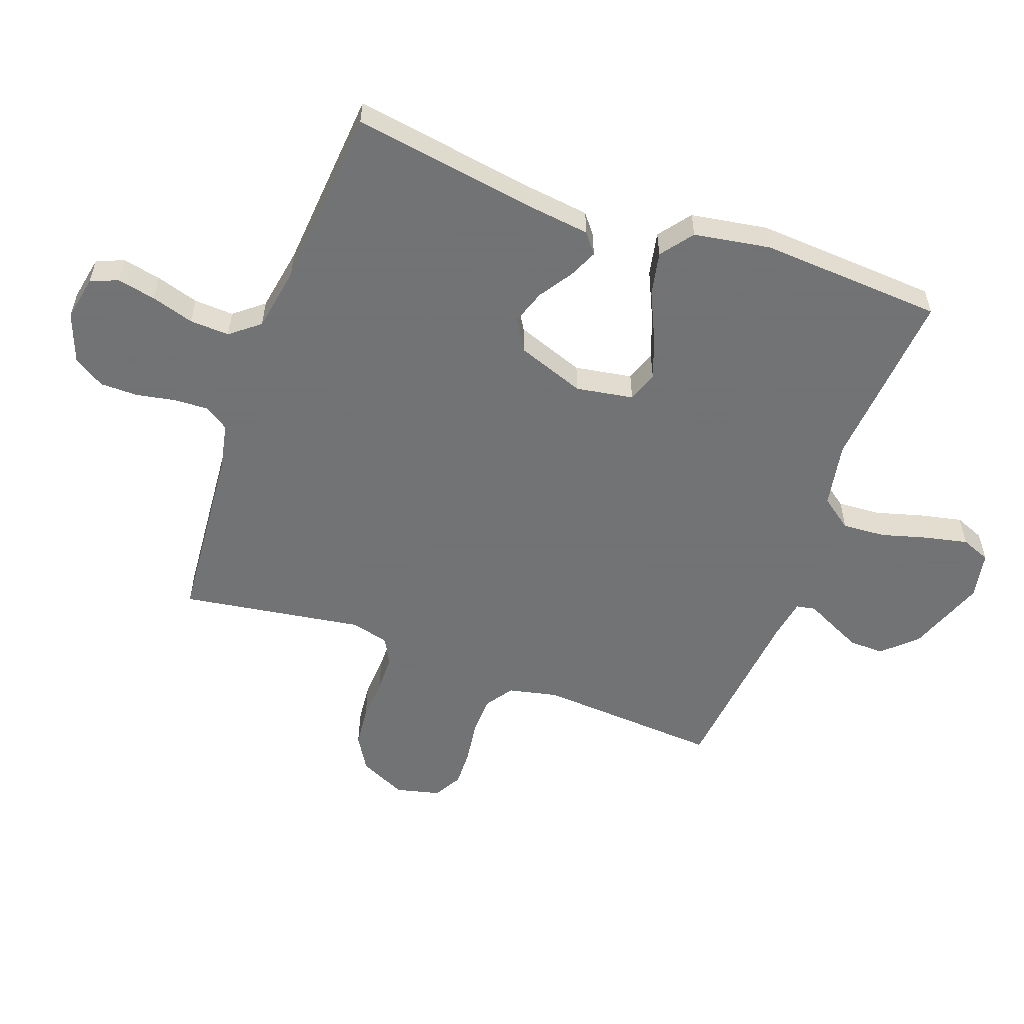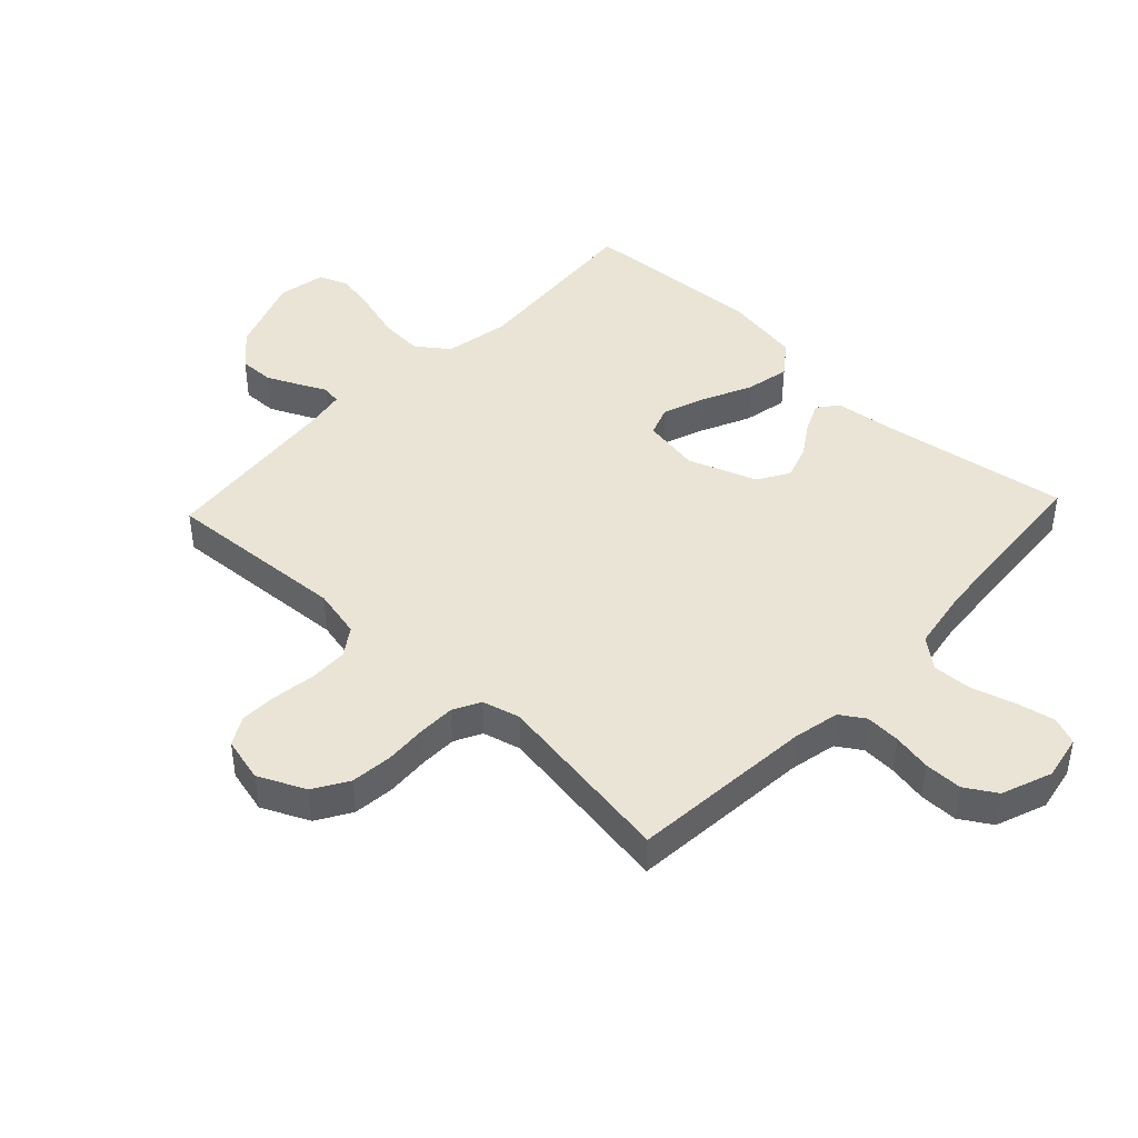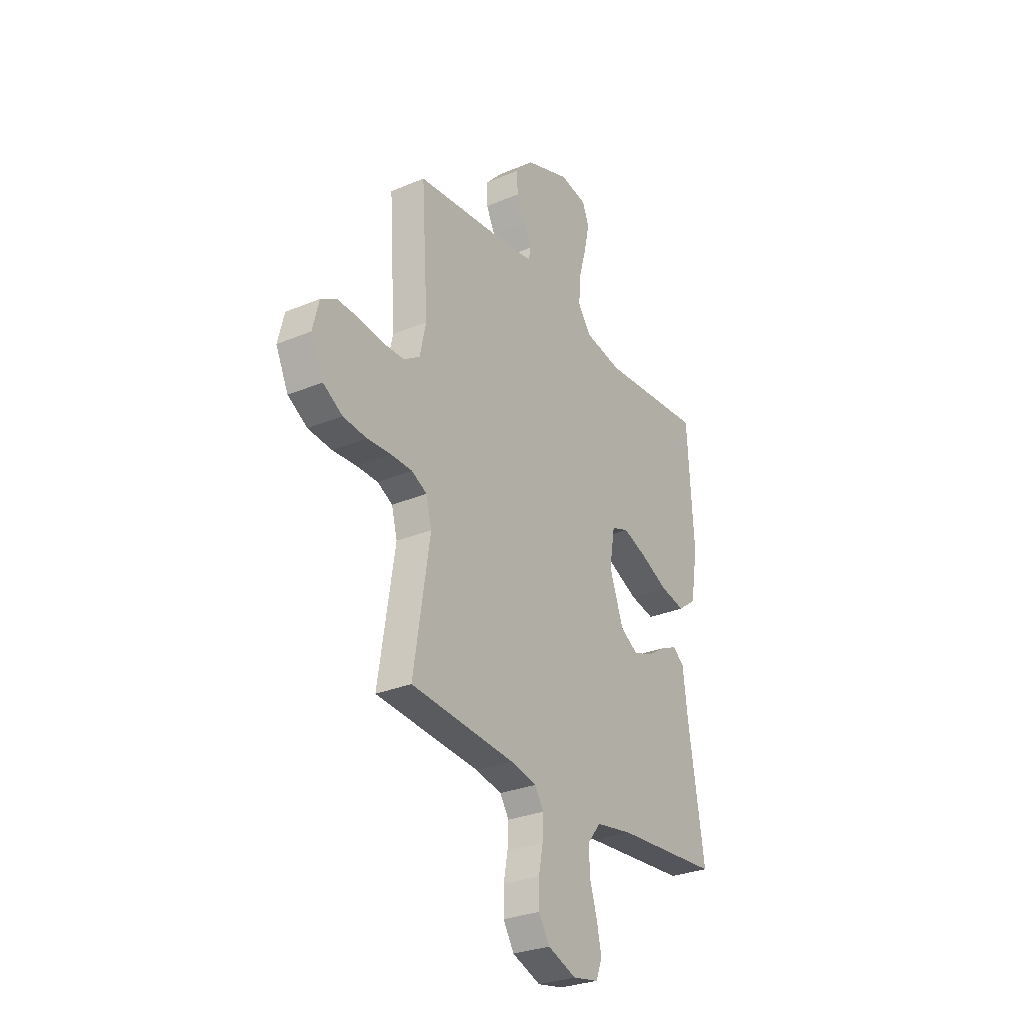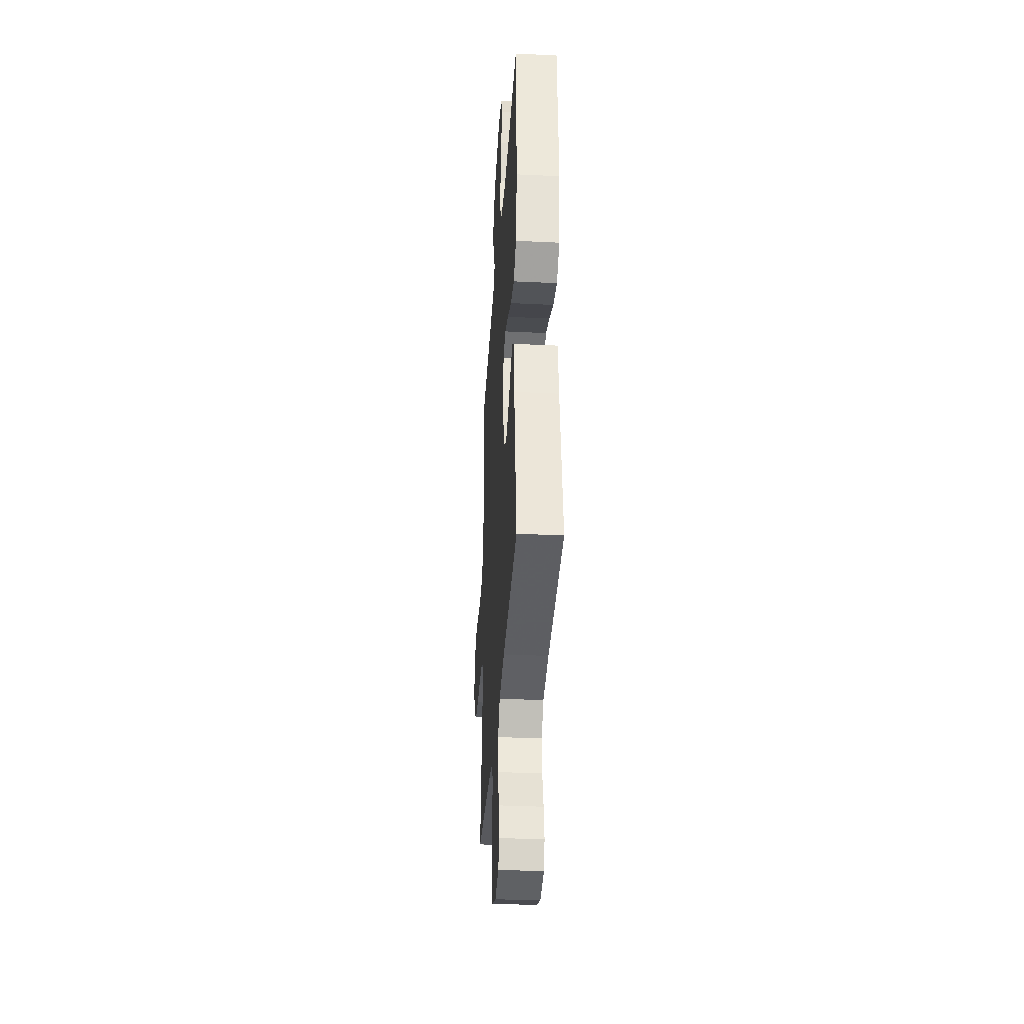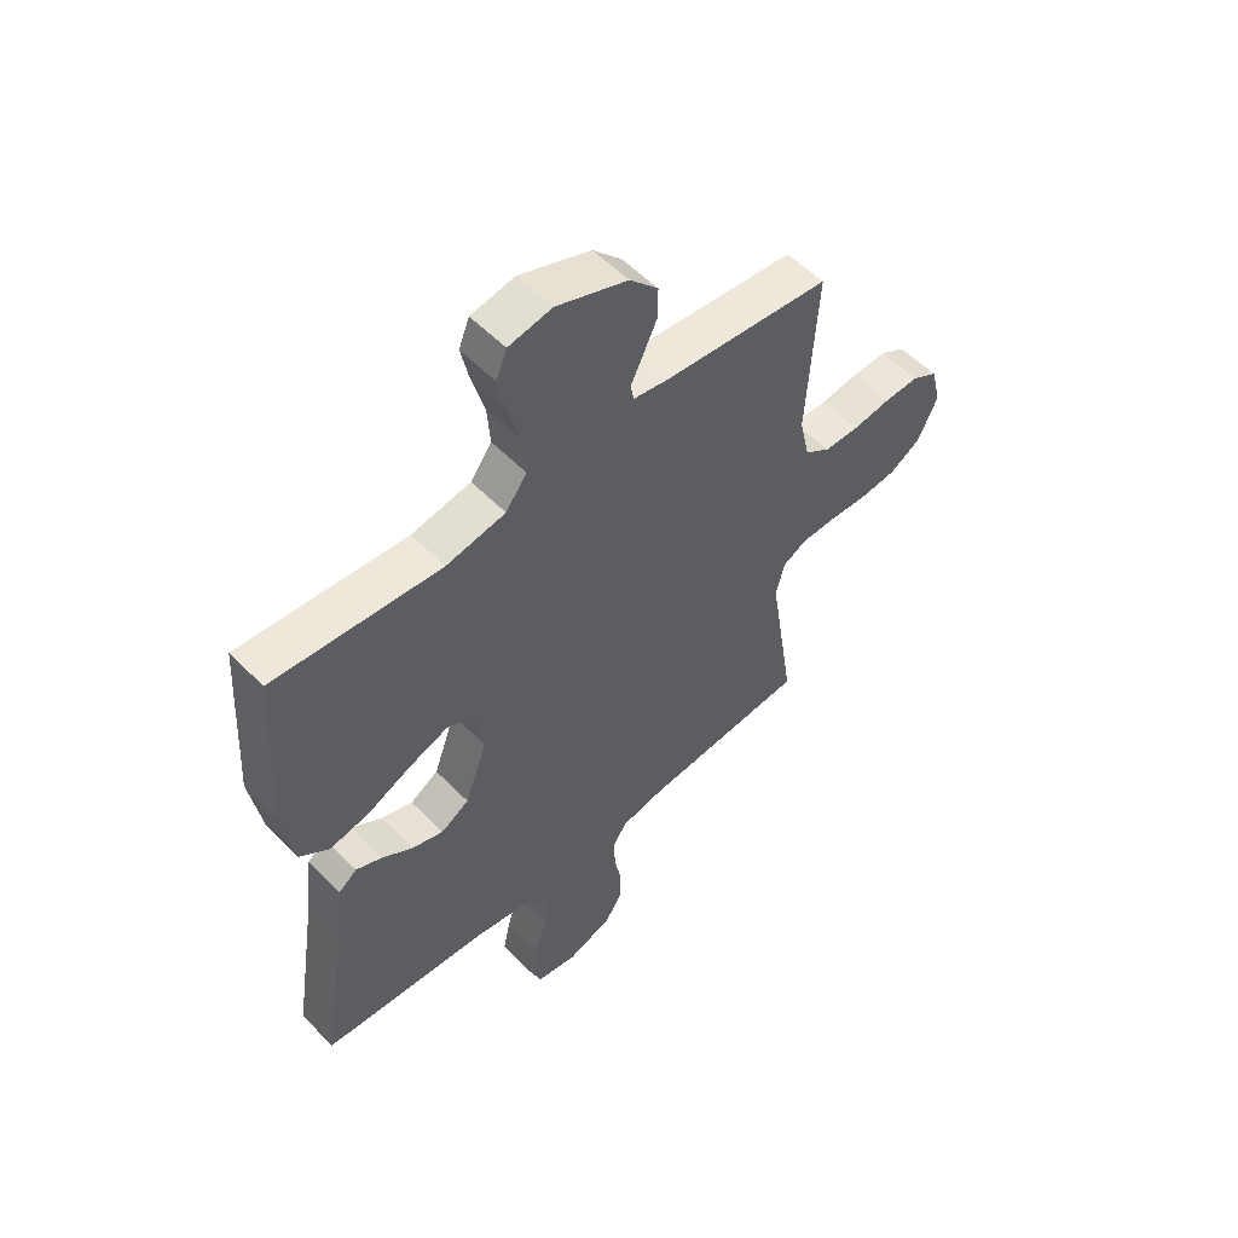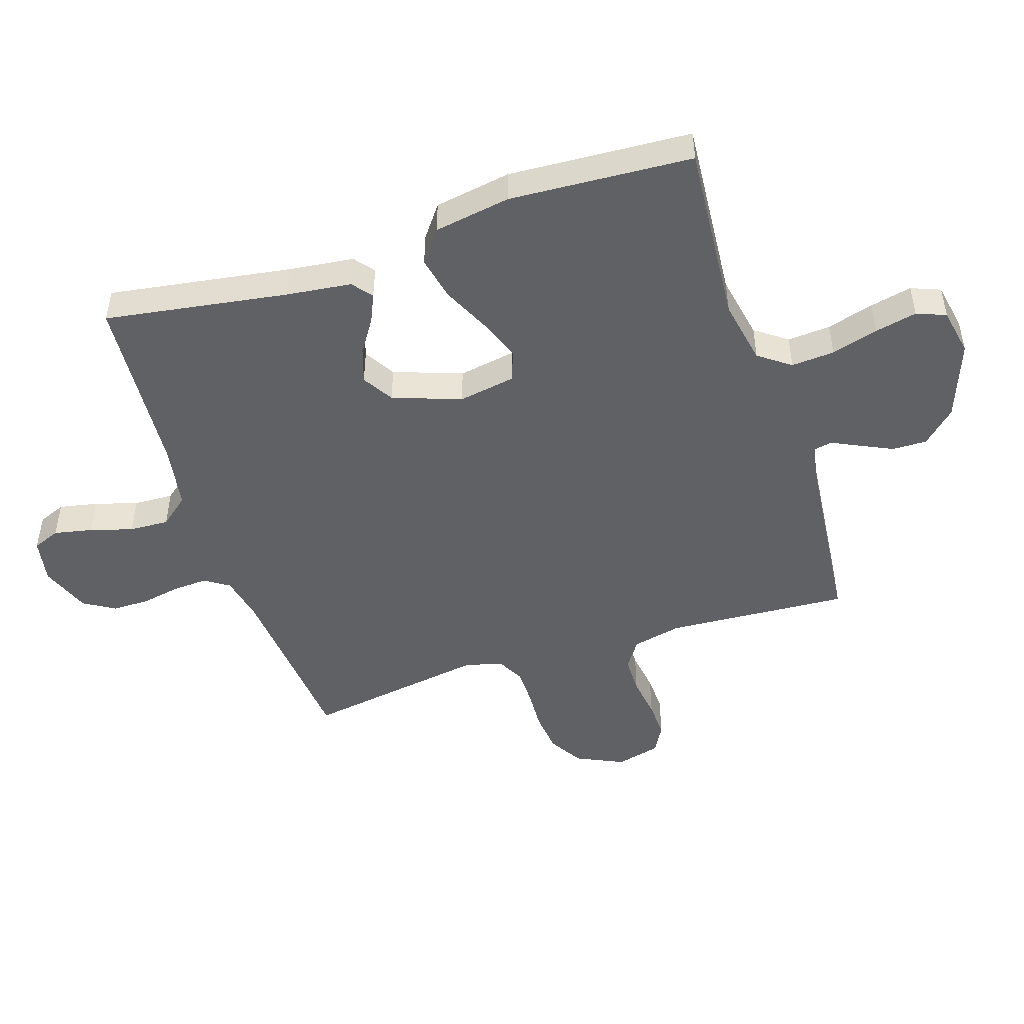
<metadata>
{"format":"obj","ext":"obj","renderer":"f3d","projection":"perspective","resolution":1024,"background":"white","views":[{"elev":-55.7,"azim":-110.1,"up":"+Y"},{"elev":43.7,"azim":133.3,"up":"+Y"},{"elev":-29.0,"azim":122.0,"up":"+Z"},{"elev":-35.1,"azim":-93.7,"up":"+Z"},{"elev":54.7,"azim":-43.0,"up":"+Z"},{"elev":-48.1,"azim":-71.9,"up":"+Y"}]}
</metadata>
<code>
v -0.5 0.07 0.5
v -0.2 0.07 0.476
v -0.093 0.07 0.496
v -0.055 0.07 0.548
v -0.06 0.07 0.619
v -0.082 0.07 0.696
v -0.097 0.07 0.765
v -0.078 0.07 0.813
v 0 0.07 0.828
v 0.128 0.07 0.781
v 0.179 0.07 0.727
v 0.178 0.07 0.67
v 0.153 0.07 0.617
v 0.131 0.07 0.572
v 0.137 0.07 0.541
v 0.2 0.07 0.53
v 0.5 0.07 0.5
v 0.481 0.07 0.2
v 0.499 0.07 0.119
v 0.545 0.07 0.088
v 0.608 0.07 0.087
v 0.677 0.07 0.097
v 0.739 0.07 0.099
v 0.785 0.07 0.073
v 0.803 0.07 0
v 0.767 0.07 -0.077
v 0.711 0.07 -0.111
v 0.643 0.07 -0.118
v 0.574 0.07 -0.114
v 0.513 0.07 -0.115
v 0.469 0.07 -0.138
v 0.453 0.07 -0.2
v 0.5 0.07 -0.5
v 0.2 0.07 -0.526
v 0.124 0.07 -0.542
v 0.098 0.07 -0.582
v 0.101 0.07 -0.639
v 0.113 0.07 -0.702
v 0.113 0.07 -0.764
v 0.082 0.07 -0.815
v 0 0.07 -0.846
v -0.074 0.07 -0.832
v -0.092 0.07 -0.787
v -0.079 0.07 -0.724
v -0.058 0.07 -0.654
v -0.055 0.07 -0.589
v -0.094 0.07 -0.541
v -0.2 0.07 -0.523
v -0.5 0.07 -0.5
v -0.453 0.07 -0.2
v -0.44 0.07 -0.093
v -0.407 0.07 -0.067
v -0.36 0.07 -0.088
v -0.305 0.07 -0.124
v -0.248 0.07 -0.143
v -0.197 0.07 -0.112
v -0.157 0.07 0
v -0.173 0.07 0.094
v -0.223 0.07 0.112
v -0.293 0.07 0.086
v -0.372 0.07 0.049
v -0.444 0.07 0.034
v -0.497 0.07 0.074
v -0.518 0.07 0.2
v -0.5 0 0.5
v -0.2 0 0.476
v -0.093 0 0.496
v -0.055 0 0.548
v -0.06 0 0.619
v -0.082 0 0.696
v -0.097 0 0.765
v -0.078 0 0.813
v 0 0 0.828
v 0.128 0 0.781
v 0.179 0 0.727
v 0.178 0 0.67
v 0.153 0 0.617
v 0.131 0 0.572
v 0.137 0 0.541
v 0.2 0 0.53
v 0.5 0 0.5
v 0.481 0 0.2
v 0.499 0 0.119
v 0.545 0 0.088
v 0.608 0 0.087
v 0.677 0 0.097
v 0.739 0 0.099
v 0.785 0 0.073
v 0.803 0 0
v 0.767 0 -0.077
v 0.711 0 -0.111
v 0.643 0 -0.118
v 0.574 0 -0.114
v 0.513 0 -0.115
v 0.469 0 -0.138
v 0.453 0 -0.2
v 0.5 0 -0.5
v 0.2 0 -0.526
v 0.124 0 -0.542
v 0.098 0 -0.582
v 0.101 0 -0.639
v 0.113 0 -0.702
v 0.113 0 -0.764
v 0.082 0 -0.815
v 0 0 -0.846
v -0.074 0 -0.832
v -0.092 0 -0.787
v -0.079 0 -0.724
v -0.058 0 -0.654
v -0.055 0 -0.589
v -0.094 0 -0.541
v -0.2 0 -0.523
v -0.5 0 -0.5
v -0.453 0 -0.2
v -0.44 0 -0.093
v -0.407 0 -0.067
v -0.36 0 -0.088
v -0.305 0 -0.124
v -0.248 0 -0.143
v -0.197 0 -0.112
v -0.157 0 0
v -0.173 0 0.094
v -0.223 0 0.112
v -0.293 0 0.086
v -0.372 0 0.049
v -0.444 0 0.034
v -0.497 0 0.074
v -0.518 0 0.2
f 64 1 2
f 63 64 2
f 62 63 2
f 61 62 2
f 60 61 2
f 59 60 2 3
f 58 59 3 4
f 57 58 4
f 52 53 54
f 51 52 54
f 50 51 54
f 50 54 55
f 49 50 55
f 48 49 55
f 47 48 55 56
f 43 44 45
f 42 43 45
f 41 42 45
f 40 41 45
f 39 40 45
f 38 39 45
f 37 38 45
f 36 37 45 46
f 47 56 57
f 46 47 57
f 36 46 57
f 35 36 57
f 27 28 29
f 26 27 29
f 25 26 29
f 24 25 29
f 23 24 29
f 22 23 29
f 21 22 29
f 20 21 29 30
f 19 20 30 31
f 16 17 18
f 19 31 32
f 18 19 32
f 16 18 32
f 15 16 32
f 12 13 14
f 11 12 14
f 10 11 14
f 9 10 14
f 8 9 14
f 7 8 14
f 6 7 14
f 5 6 14
f 4 5 14 15
f 4 15 32
f 57 4 32
f 35 57 32
f 34 35 32
f 32 33 34
f 66 65 128
f 66 128 127
f 66 127 126
f 66 126 125
f 66 125 124
f 67 66 124 123
f 68 67 123 122
f 68 122 121
f 118 117 116
f 118 116 115
f 118 115 114
f 119 118 114
f 119 114 113
f 119 113 112
f 120 119 112 111
f 109 108 107
f 109 107 106
f 109 106 105
f 109 105 104
f 109 104 103
f 109 103 102
f 109 102 101
f 110 109 101 100
f 121 120 111
f 121 111 110
f 121 110 100
f 121 100 99
f 93 92 91
f 93 91 90
f 93 90 89
f 93 89 88
f 93 88 87
f 93 87 86
f 93 86 85
f 94 93 85 84
f 95 94 84 83
f 82 81 80
f 96 95 83
f 96 83 82
f 96 82 80
f 96 80 79
f 78 77 76
f 78 76 75
f 78 75 74
f 78 74 73
f 78 73 72
f 78 72 71
f 78 71 70
f 78 70 69
f 79 78 69 68
f 96 79 68
f 96 68 121
f 96 121 99
f 96 99 98
f 98 97 96
f 1 65 66 2
f 2 66 67 3
f 3 67 68 4
f 4 68 69 5
f 5 69 70 6
f 6 70 71 7
f 7 71 72 8
f 8 72 73 9
f 9 73 74 10
f 10 74 75 11
f 11 75 76 12
f 12 76 77 13
f 13 77 78 14
f 14 78 79 15
f 15 79 80 16
f 16 80 81 17
f 17 81 82 18
f 18 82 83 19
f 19 83 84 20
f 20 84 85 21
f 21 85 86 22
f 22 86 87 23
f 23 87 88 24
f 24 88 89 25
f 25 89 90 26
f 26 90 91 27
f 27 91 92 28
f 28 92 93 29
f 29 93 94 30
f 30 94 95 31
f 31 95 96 32
f 32 96 97 33
f 33 97 98 34
f 34 98 99 35
f 35 99 100 36
f 36 100 101 37
f 37 101 102 38
f 38 102 103 39
f 39 103 104 40
f 40 104 105 41
f 41 105 106 42
f 42 106 107 43
f 43 107 108 44
f 44 108 109 45
f 45 109 110 46
f 46 110 111 47
f 47 111 112 48
f 48 112 113 49
f 49 113 114 50
f 50 114 115 51
f 51 115 116 52
f 52 116 117 53
f 53 117 118 54
f 54 118 119 55
f 55 119 120 56
f 56 120 121 57
f 57 121 122 58
f 58 122 123 59
f 59 123 124 60
f 60 124 125 61
f 61 125 126 62
f 62 126 127 63
f 63 127 128 64
f 64 128 65 1

</code>
